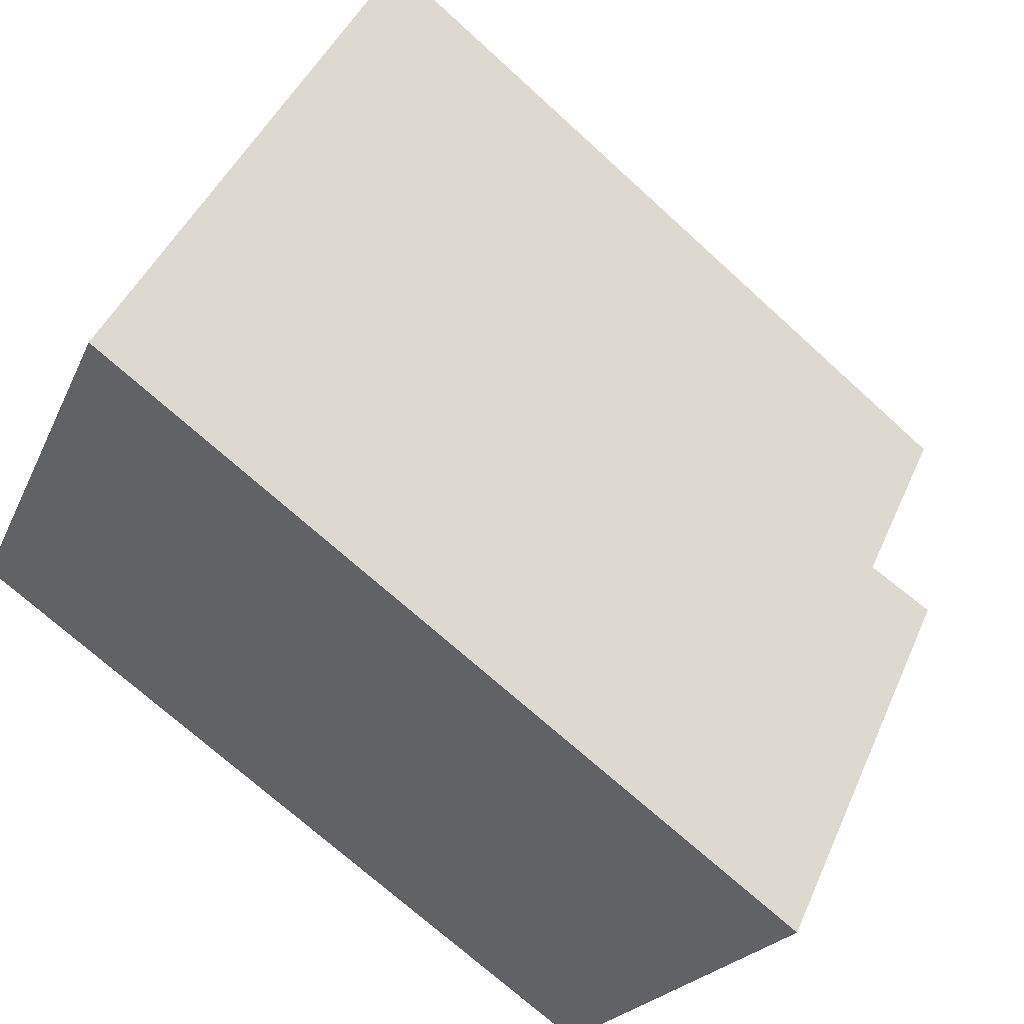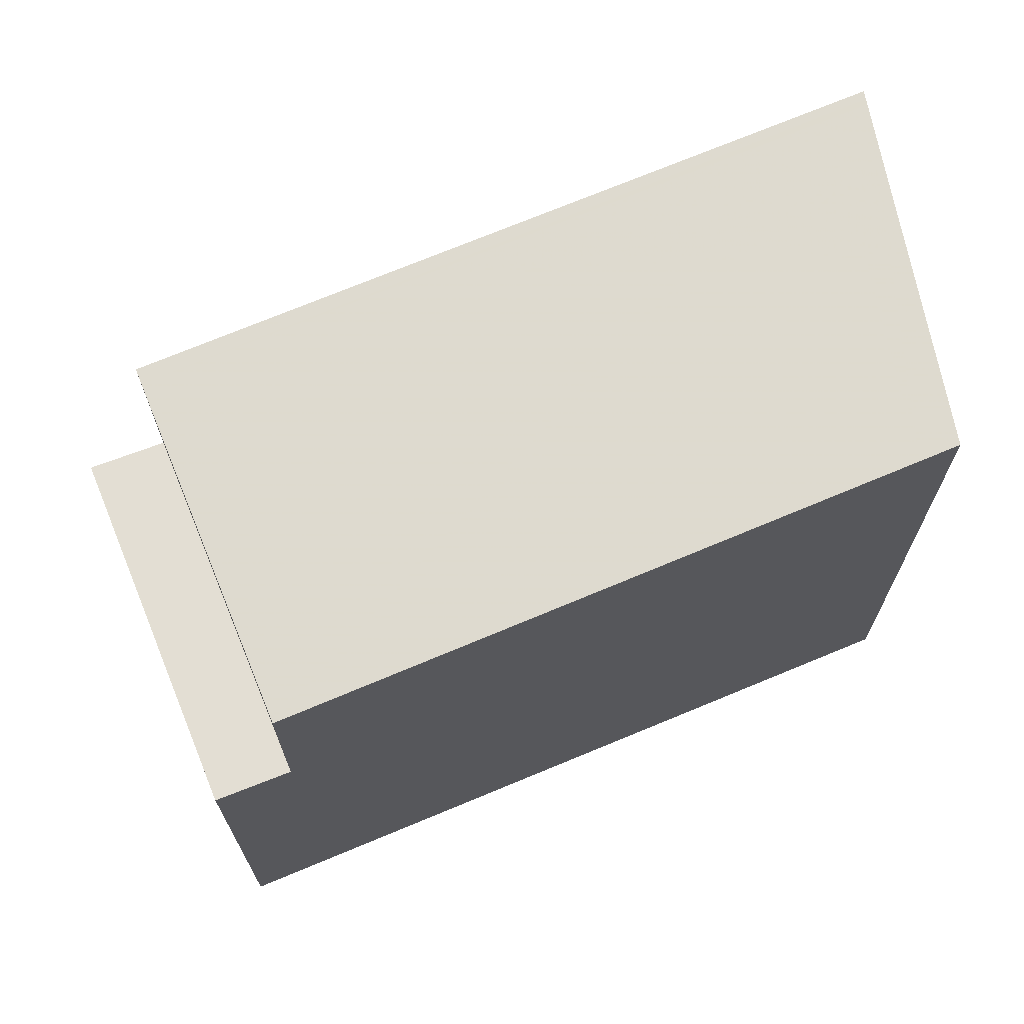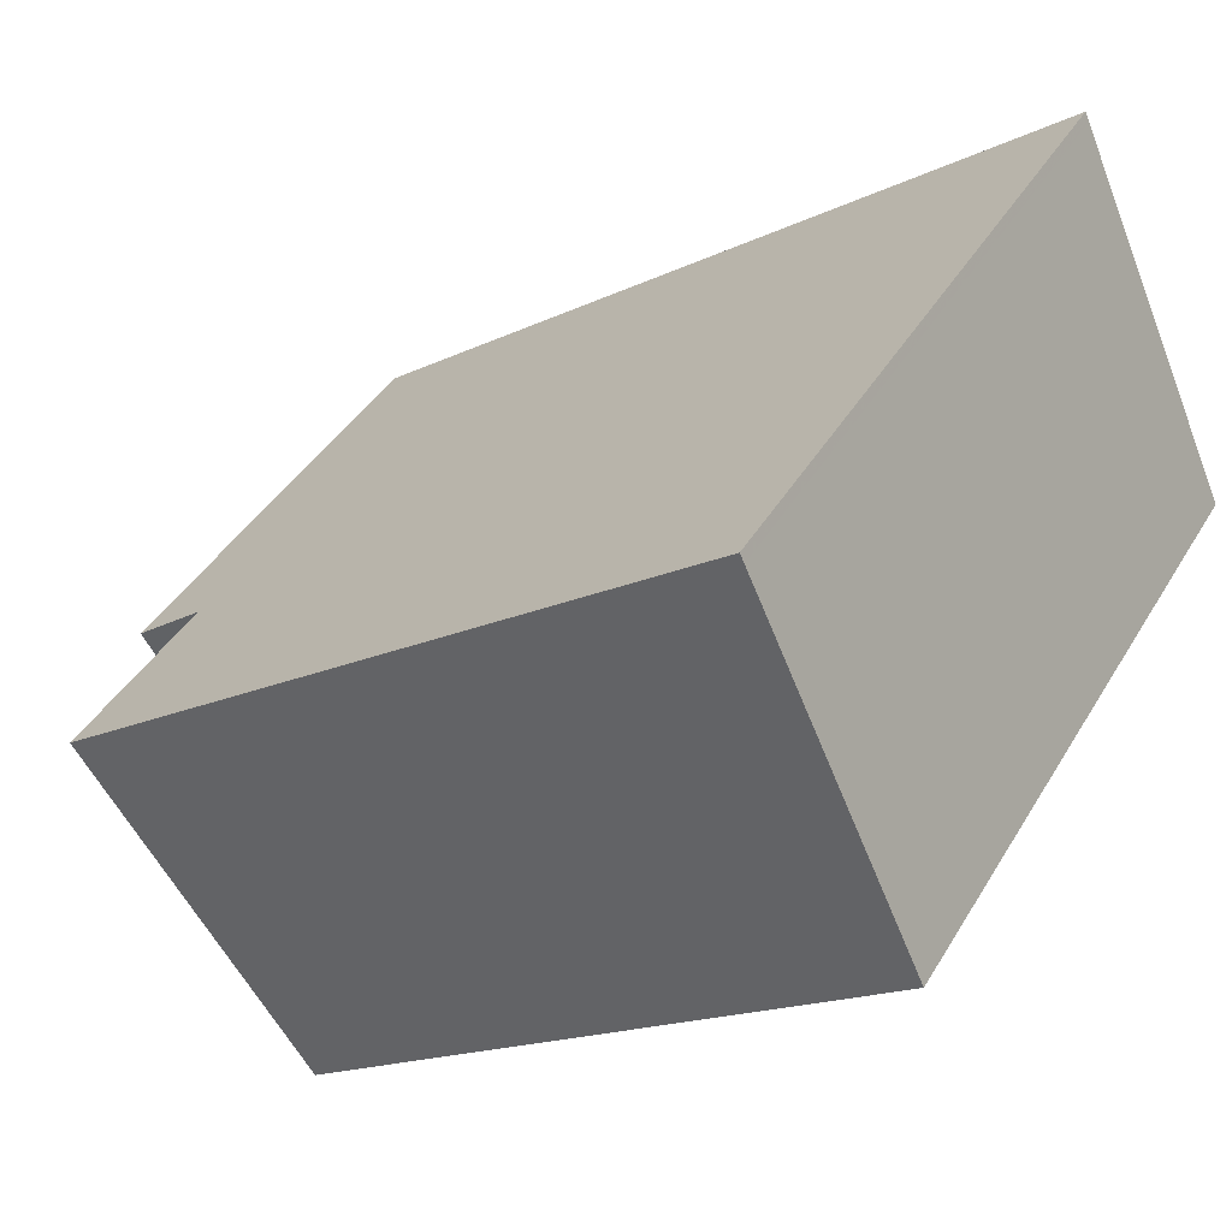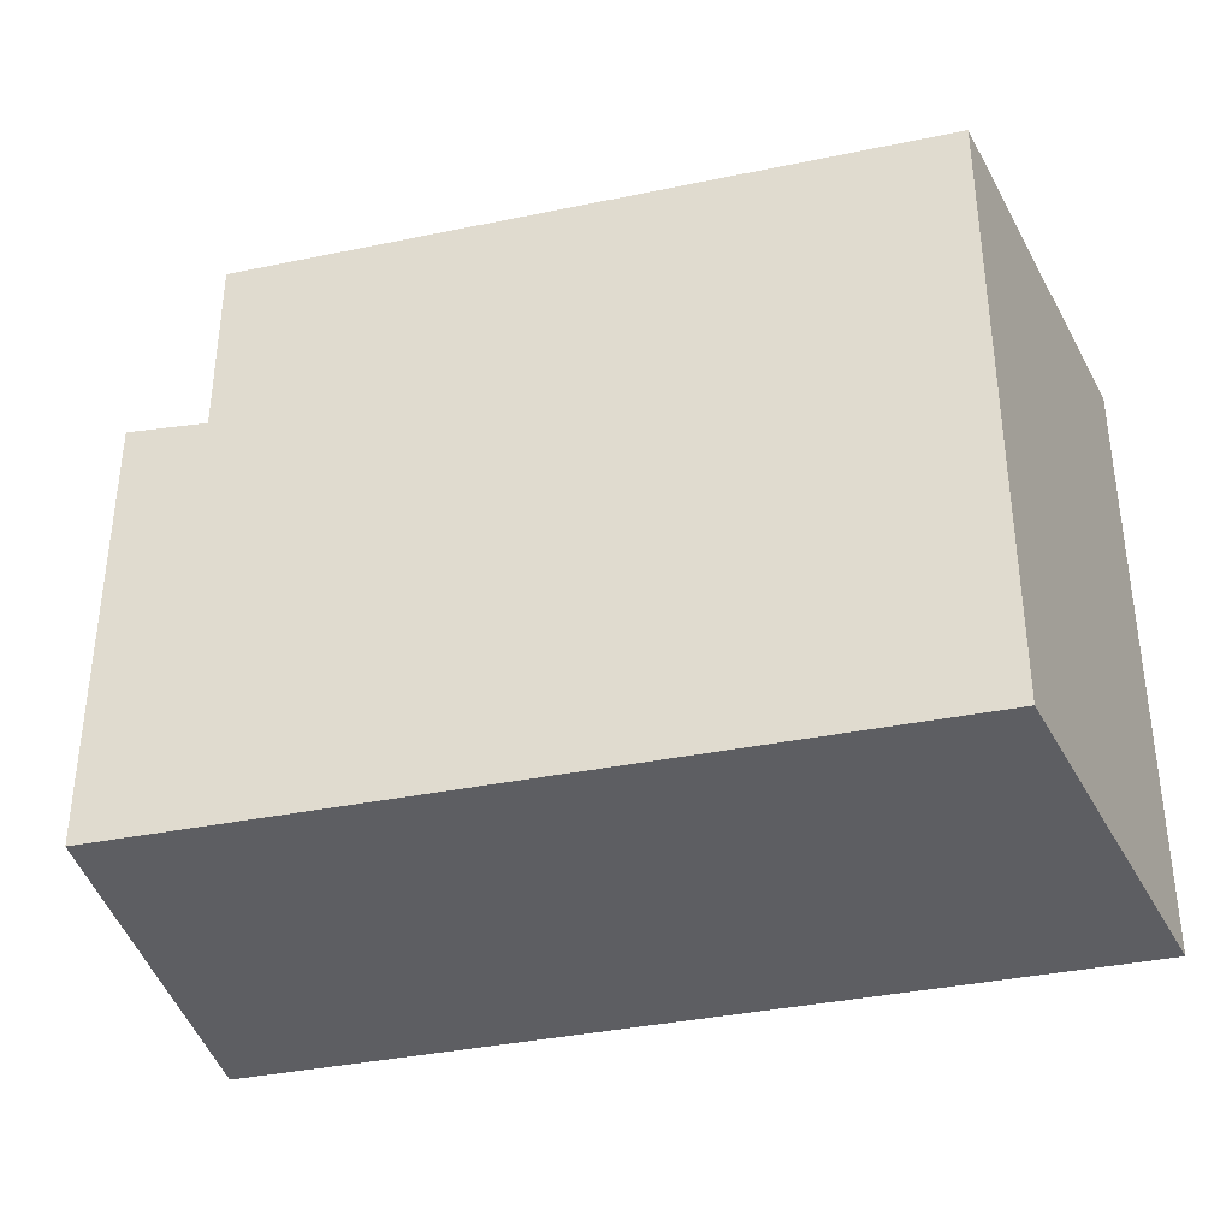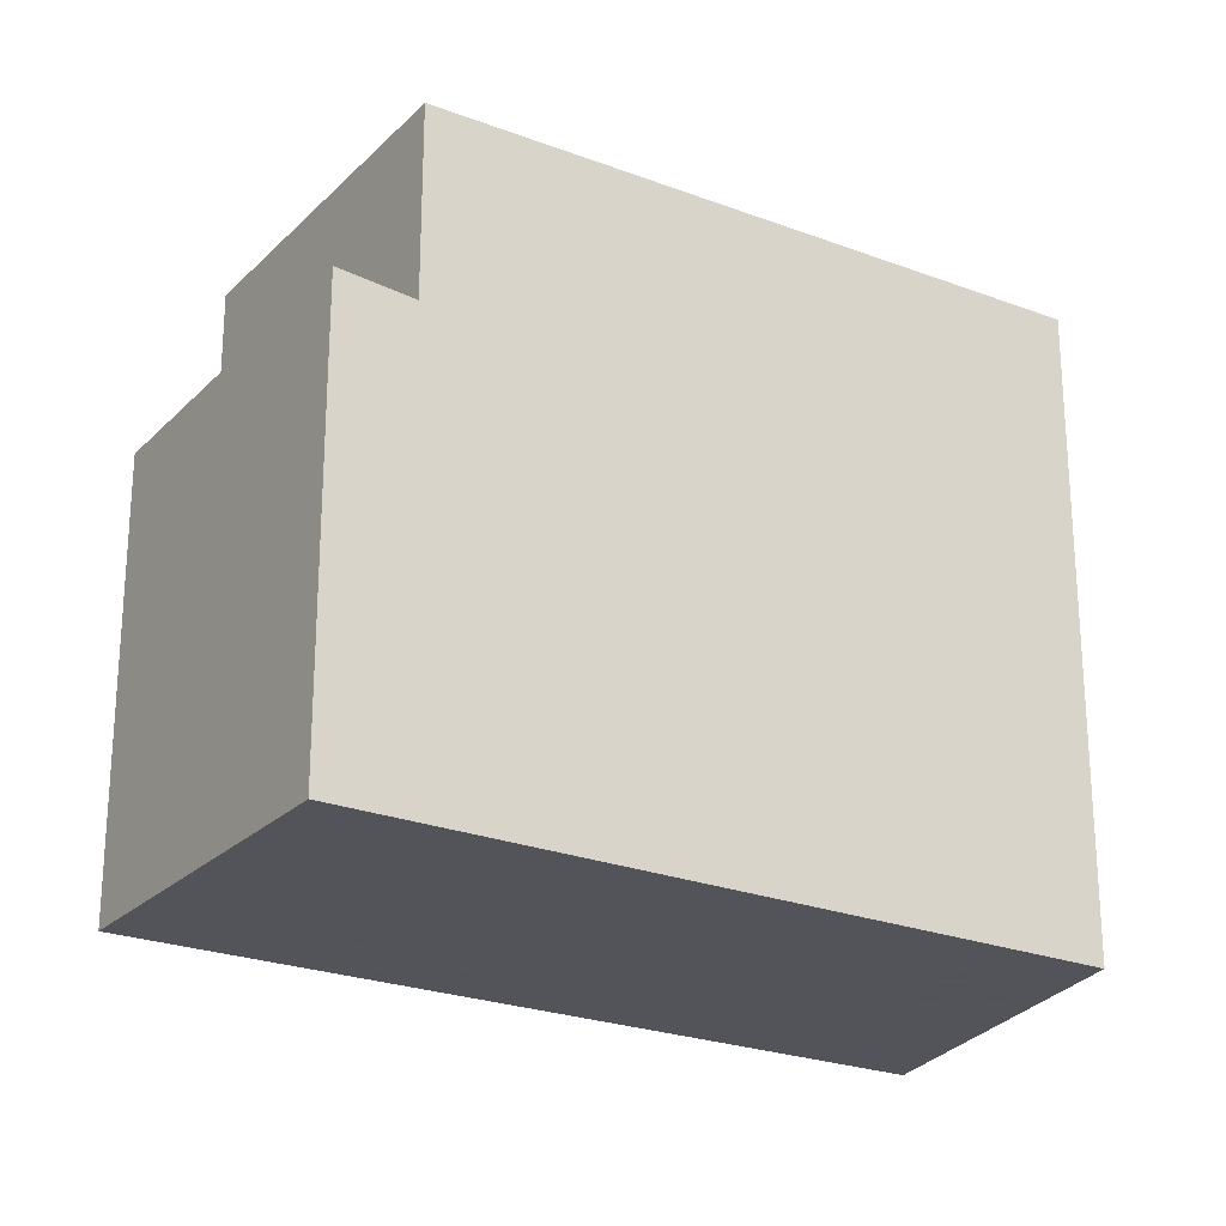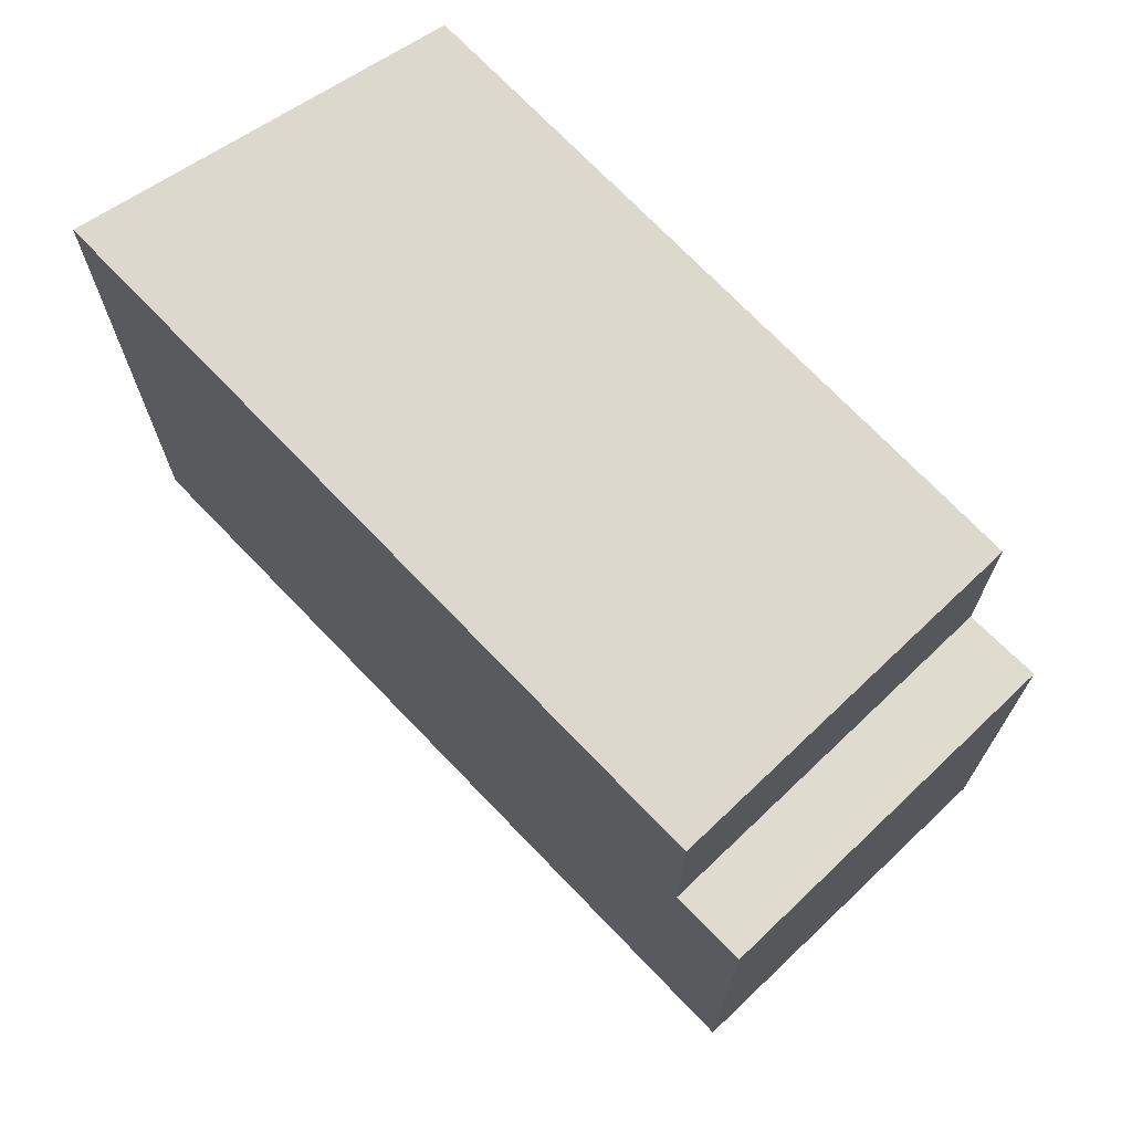
<metadata>
{"format":"obj","ext":"obj","renderer":"f3d","projection":"perspective","resolution":1024,"background":"white","views":[{"elev":44.9,"azim":-157.4,"up":"+Y"},{"elev":70.4,"azim":13.5,"up":"+Z"},{"elev":40.4,"azim":27.8,"up":"+Y"},{"elev":-39.2,"azim":50.0,"up":"+Z"},{"elev":-23.9,"azim":2.9,"up":"+Z"},{"elev":71.8,"azim":-97.8,"up":"+Z"}]}
</metadata>
<code>
v -802.9 -1446 8.866
v -800.7 -1451 8.844
v -809.3 -1458 6.18
v -812.3 -1453 6.116
v -801.2 -1452 8.835
v -803.4 -1447 8.857
v -803.3 -1447 8.856
v -802.8 -1447 8.866
v -811.4 -1453 8.696
v -808.4 -1457 8.691
v -811.5 -1453 8.697
v -811.3 -1453 8.696
v -803.3 -1447 8.856
v -808.4 -1457 8.691
v -811.5 -1453 8.697
v -811.5 -1453 6.031
v -808.4 -1457 6.094
v -812.3 -1453 6.118
v -811.4 -1453 8.696
v -811.4 -1453 6.032
v -808.4 -1457 6.094
v -811.4 -1453 6.032
v -811.5 -1453 6.031
v -811.3 -1453 6.033
v -802.8 -1447 8.865
v -811.3 -1453 8.696
v -811.3 -1453 6.033
v -812.2 -1453 6.119
v -812.2 -1453 6.117
v -812.2 -1453 6.116
v -812.3 -1453 6.114
v -809.3 -1457 6.178
v -802.8 -1447 8.866
v -802.9 -1446 8.866
v -802.9 -1446 0
v -802.8 -1447 0
v -801.2 -1452 8.835
v -800.7 -1451 8.844
v -800.7 -1451 0
v -801.2 -1452 0
v -812.2 -1453 6.119
v -809.3 -1458 6.18
v -809.3 -1458 0
v -812.2 -1453 0
v -812.3 -1453 6.114
v -812.3 -1453 6.116
v -812.3 -1453 0
v -812.3 -1453 0
v -808.4 -1457 8.691
v -801.2 -1452 8.835
v -801.2 -1452 0
v -808.4 -1457 0
v -802.9 -1446 8.866
v -803.4 -1447 8.857
v -803.4 -1447 0
v -802.9 -1446 0
v -802.8 -1447 8.865
v -802.8 -1447 8.866
v -802.8 -1447 0
v -802.8 -1447 0
v -803.4 -1447 8.857
v -811.5 -1453 8.697
v -811.5 -1453 0
v -803.4 -1447 0
v -812.3 -1453 6.116
v -812.3 -1453 6.118
v -812.3 -1453 0
v -812.3 -1453 0
v -809.3 -1457 6.178
v -808.4 -1457 6.094
v -808.4 -1457 0
v -809.3 -1457 -8.882e-16
v -800.7 -1451 8.844
v -802.8 -1447 8.865
v -802.8 -1447 0
v -800.7 -1451 0
v -812.3 -1453 6.118
v -812.2 -1453 6.119
v -812.2 -1453 0
v -812.3 -1453 0
v -811.5 -1453 6.031
v -812.3 -1453 6.114
v -812.3 -1453 0
v -811.5 -1453 0
v -809.3 -1458 6.18
v -809.3 -1457 6.178
v -809.3 -1457 -8.882e-16
v -809.3 -1458 0
v -802.9 -1446 0
v -800.7 -1451 0
v -809.3 -1458 0
v -812.3 -1453 0
f 7 6 1 8
f 25 2 5 13
f 13 5 10 12
f 11 6 7 9
f 12 9 7 13
f 20 16 15 19
f 26 14 17 27
f 30 22 24 29
f 31 23 22 30
f 13 7 8 25
f 27 20 19 26
f 29 24 21 32
f 29 28 18 30
f 30 18 4 31
f 32 3 28 29
f 34 35 36 33
f 38 39 40 37
f 42 43 44 41
f 46 47 48 45
f 50 51 52 49
f 54 55 56 53
f 58 59 60 57
f 62 63 64 61
f 66 67 68 65
f 70 71 72 69
f 74 75 76 73
f 78 79 80 77
f 82 83 84 81
f 86 87 88 85
f 90 91 92 89

</code>
